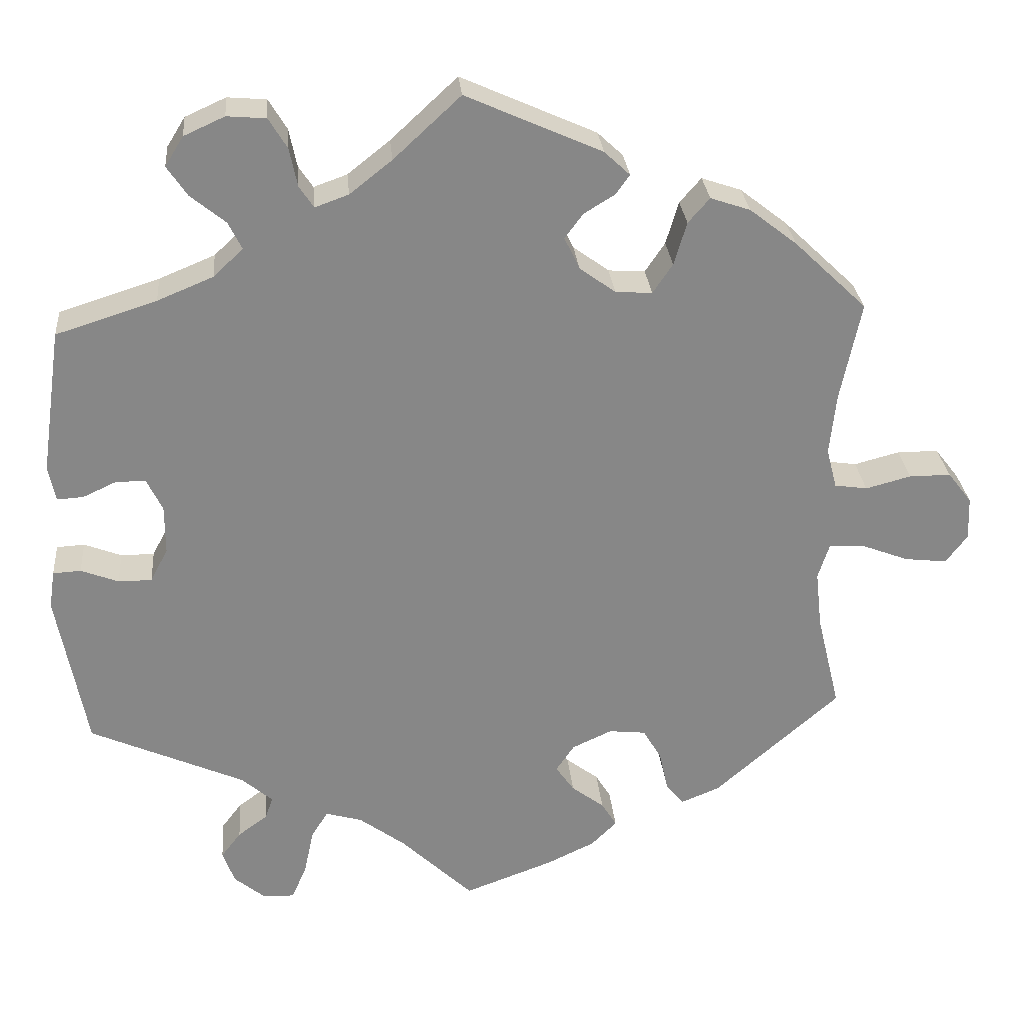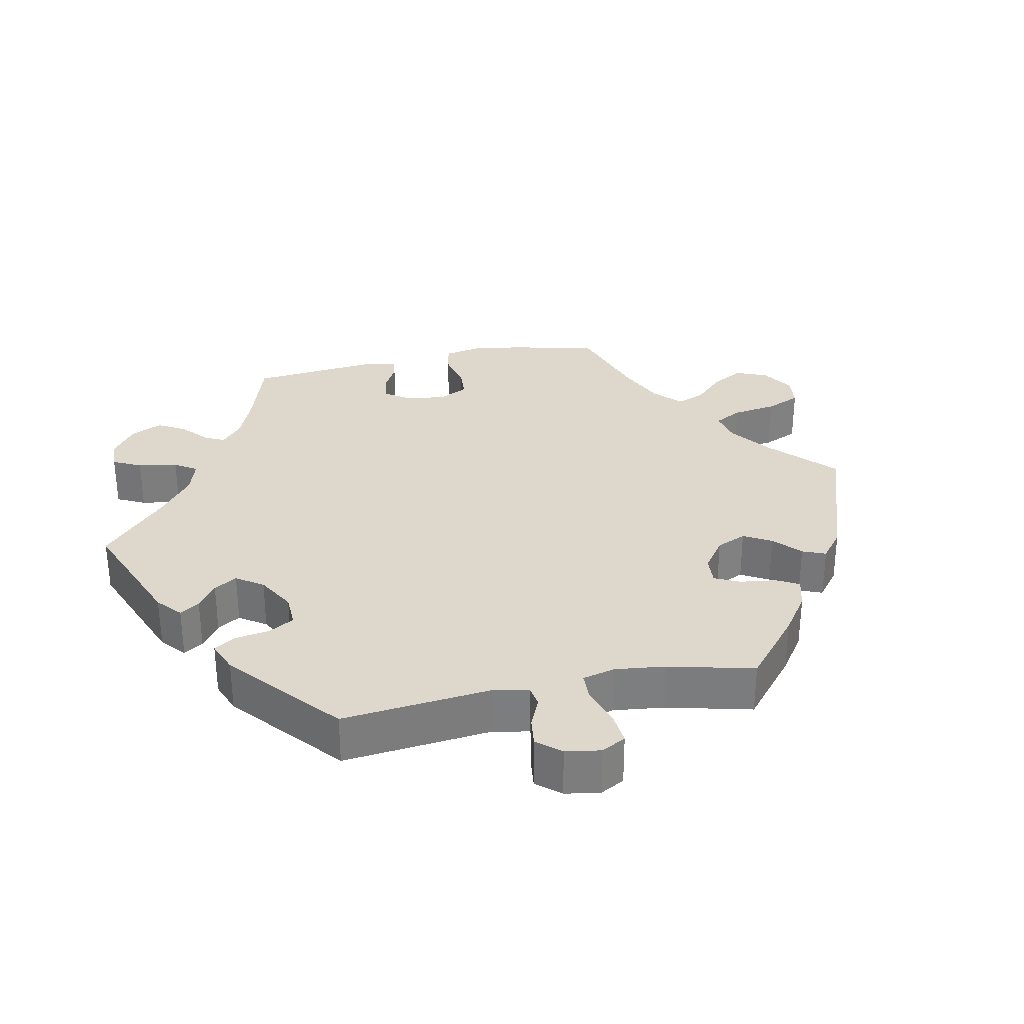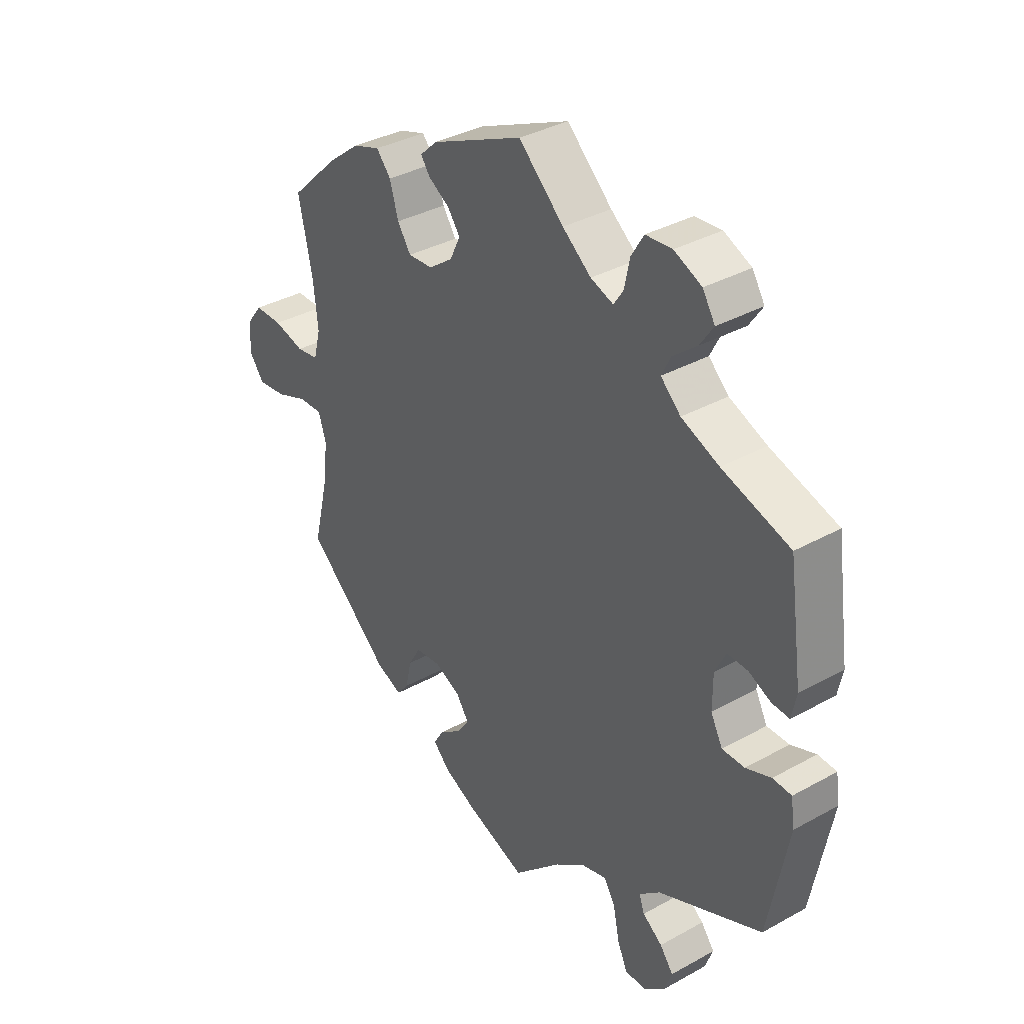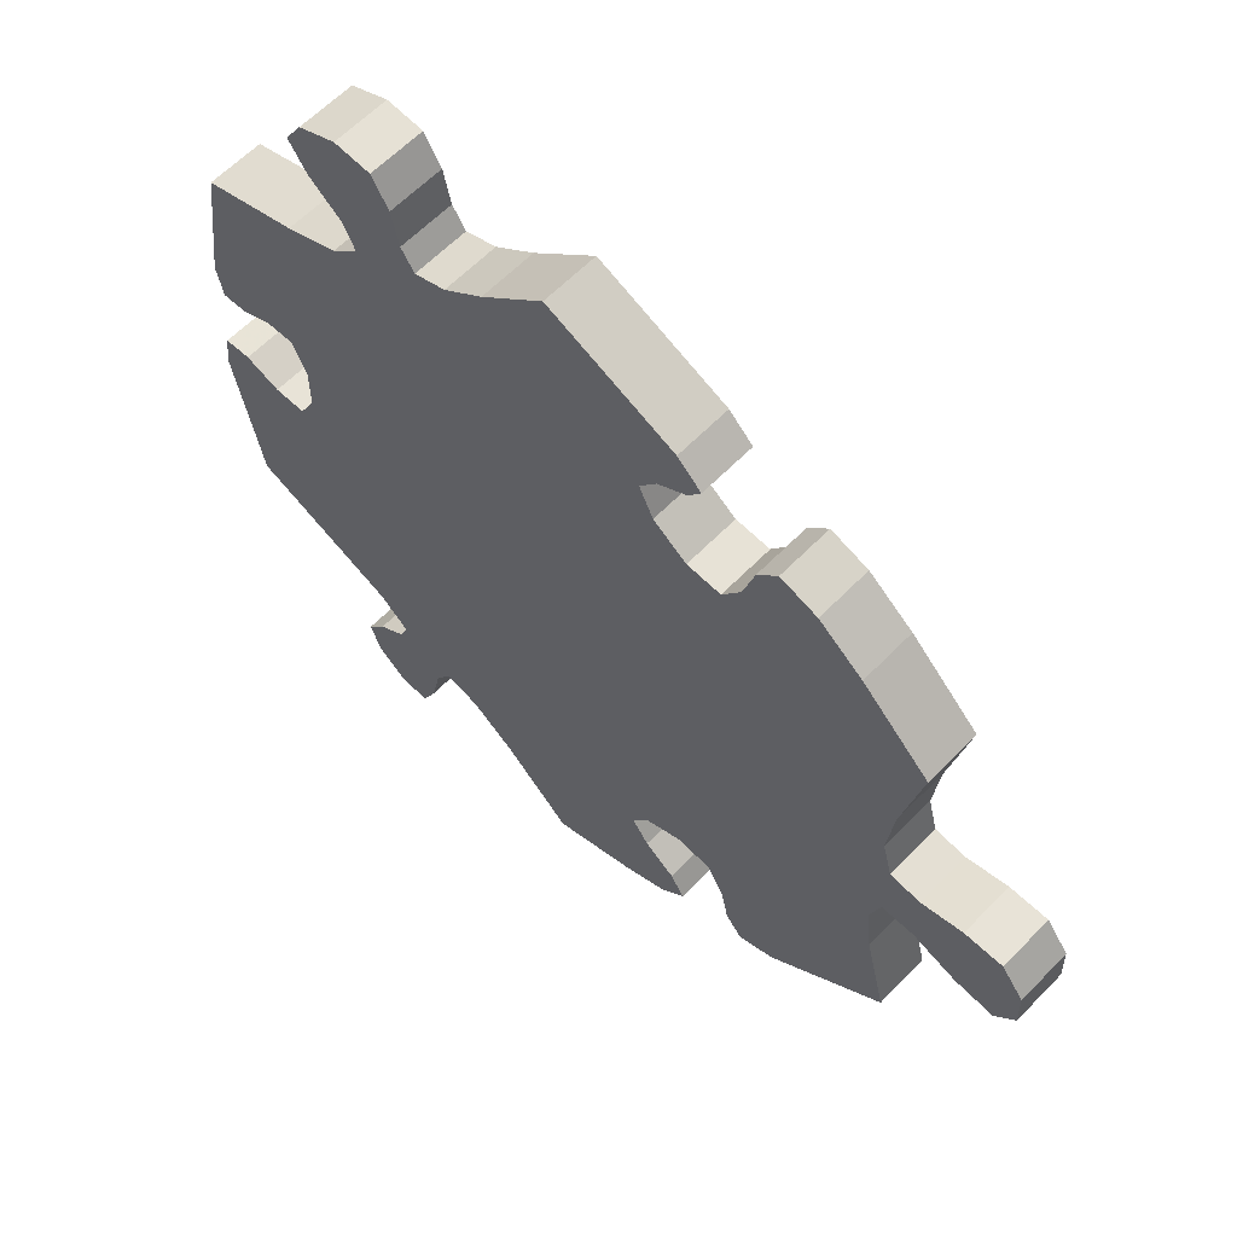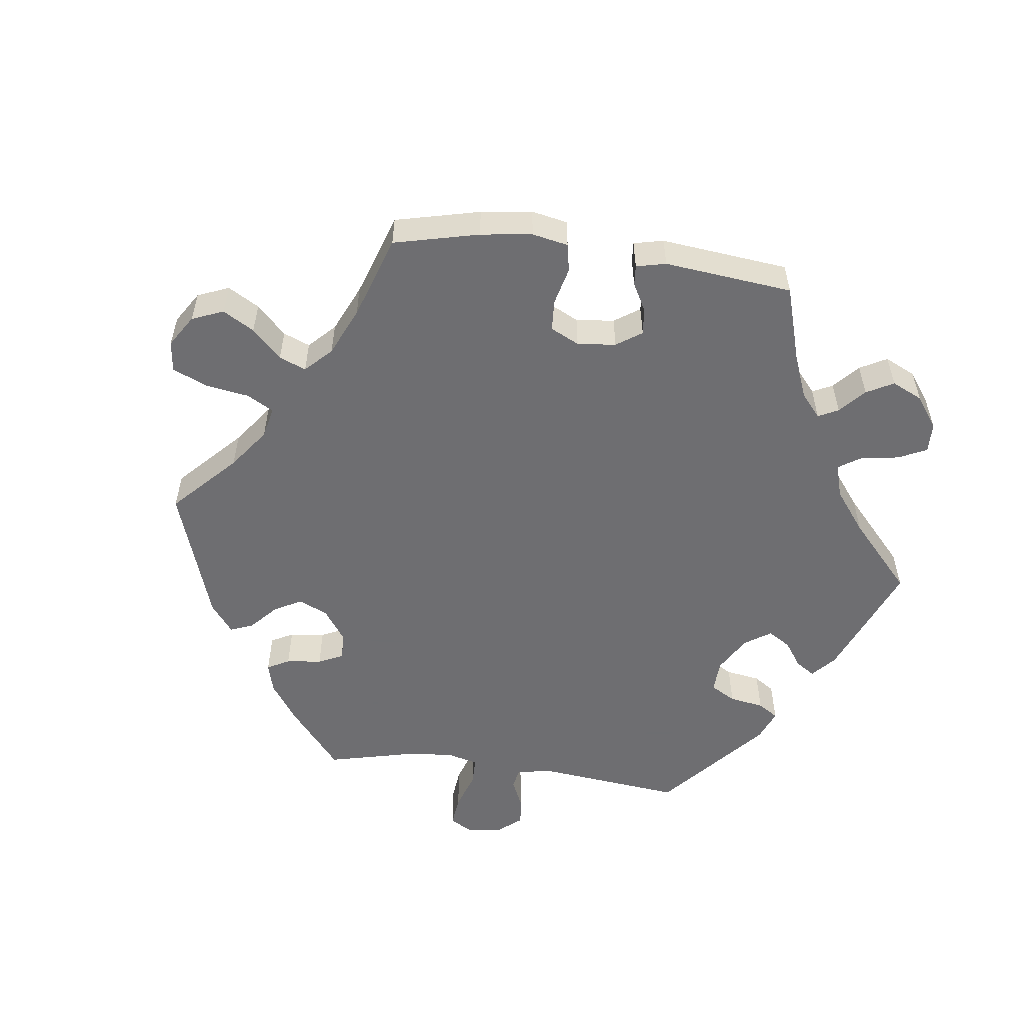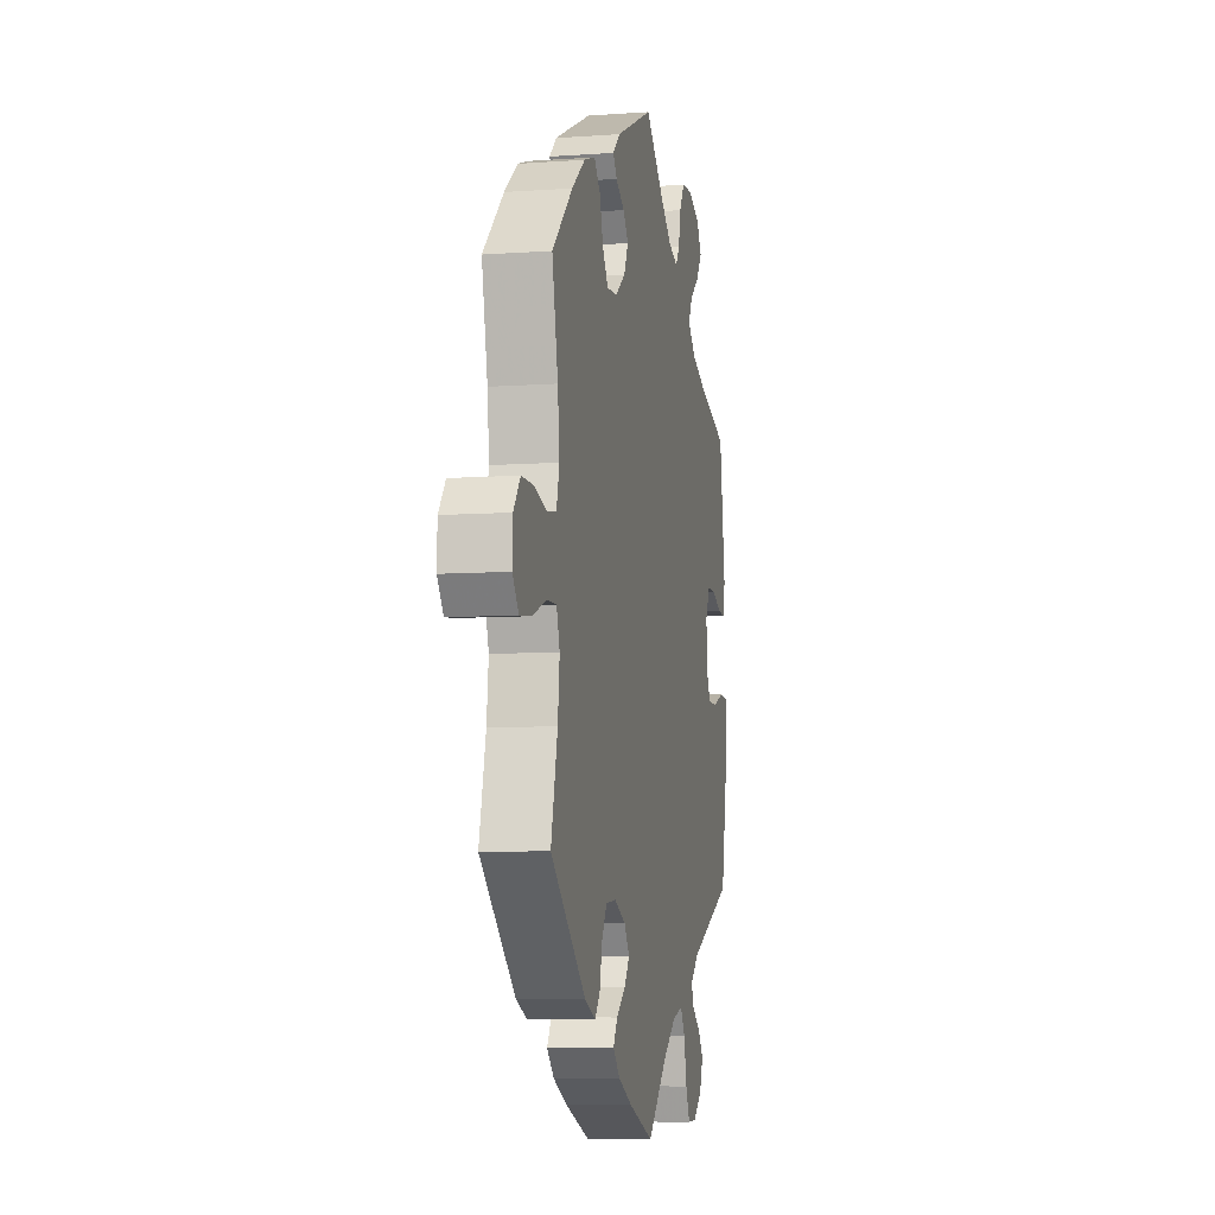
<metadata>
{"format":"obj","ext":"obj","renderer":"f3d","projection":"perspective","resolution":1024,"background":"white","views":[{"elev":27.9,"azim":175.0,"up":"+Z"},{"elev":31.1,"azim":138.4,"up":"+Y"},{"elev":35.7,"azim":53.8,"up":"+Z"},{"elev":61.8,"azim":-136.0,"up":"+Z"},{"elev":-54.4,"azim":-37.7,"up":"+Y"},{"elev":-7.5,"azim":-78.5,"up":"+Z"}]}
</metadata>
<code>
v 0.084 0.07 0.5
v 0.137 0.07 0.458
v 0.179 0.07 0.443
v 0.197 0.07 0.47
v 0.207 0.07 0.518
v 0.23 0.07 0.556
v 0.279 0.07 0.56
v 0.33 0.07 0.537
v 0.353 0.07 0.5
v 0.328 0.07 0.463
v 0.284 0.07 0.427
v 0.267 0.07 0.393
v 0.304 0.07 0.358
v 0.374 0.07 0.329
v 0.5 0.07 0.289
v 0.526 0.07 0.107
v 0.517 0.07 0.063
v 0.484 0.07 0.065
v 0.443 0.07 0.084
v 0.405 0.07 0.085
v 0.385 0.07 0.044
v 0.385 0.07 -0.017
v 0.407 0.07 -0.059
v 0.449 0.07 -0.059
v 0.496 0.07 -0.041
v 0.531 0.07 -0.043
v 0.538 0.07 -0.091
v 0.501 0.07 -0.288
v 0.307 0.07 -0.374
v 0.268 0.07 -0.408
v 0.278 0.07 -0.436
v 0.315 0.07 -0.463
v 0.34 0.07 -0.496
v 0.325 0.07 -0.537
v 0.286 0.07 -0.569
v 0.247 0.07 -0.57
v 0.228 0.07 -0.528
v 0.216 0.07 -0.47
v 0.195 0.07 -0.436
v 0.149 0.07 -0.449
v 0.091 0.07 -0.492
v 0.001 0.07 -0.578
v -0.11 0.07 -0.537
v -0.171 0.07 -0.508
v -0.203 0.07 -0.476
v -0.184 0.07 -0.445
v -0.143 0.07 -0.414
v -0.12 0.07 -0.381
v -0.143 0.07 -0.347
v -0.193 0.07 -0.324
v -0.239 0.07 -0.329
v -0.262 0.07 -0.368
v -0.273 0.07 -0.418
v -0.295 0.07 -0.446
v -0.344 0.07 -0.426
v -0.501 0.07 -0.288
v -0.472 0.07 -0.168
v -0.464 0.07 -0.096
v -0.478 0.07 -0.052
v -0.522 0.07 -0.053
v -0.582 0.07 -0.076
v -0.635 0.07 -0.082
v -0.662 0.07 -0.046
v -0.66 0.07 0.008
v -0.63 0.07 0.047
v -0.578 0.07 0.047
v -0.521 0.07 0.032
v -0.48 0.07 0.038
v -0.467 0.07 0.088
v -0.475 0.07 0.164
v -0.501 0.07 0.289
v -0.41 0.07 0.376
v -0.351 0.07 0.422
v -0.301 0.07 0.439
v -0.274 0.07 0.408
v -0.258 0.07 0.354
v -0.233 0.07 0.317
v -0.187 0.07 0.32
v -0.142 0.07 0.353
v -0.123 0.07 0.393
v -0.146 0.07 0.424
v -0.185 0.07 0.448
v -0.202 0.07 0.472
v -0.17 0.07 0.502
v 0 0.07 0.578
v 0.084 0 0.5
v 0.137 0 0.458
v 0.179 0 0.443
v 0.197 0 0.47
v 0.207 0 0.518
v 0.23 0 0.556
v 0.279 0 0.56
v 0.33 0 0.537
v 0.353 0 0.5
v 0.328 0 0.463
v 0.284 0 0.427
v 0.267 0 0.393
v 0.304 0 0.358
v 0.374 0 0.329
v 0.5 0 0.289
v 0.526 0 0.107
v 0.517 0 0.063
v 0.484 0 0.065
v 0.443 0 0.084
v 0.405 0 0.085
v 0.385 0 0.044
v 0.385 0 -0.017
v 0.407 0 -0.059
v 0.449 0 -0.059
v 0.496 0 -0.041
v 0.531 0 -0.043
v 0.538 0 -0.091
v 0.501 0 -0.288
v 0.307 0 -0.374
v 0.268 0 -0.408
v 0.278 0 -0.436
v 0.315 0 -0.463
v 0.34 0 -0.496
v 0.325 0 -0.537
v 0.286 0 -0.569
v 0.247 0 -0.57
v 0.228 0 -0.528
v 0.216 0 -0.47
v 0.195 0 -0.436
v 0.149 0 -0.449
v 0.091 0 -0.492
v 0.001 0 -0.578
v -0.11 0 -0.537
v -0.171 0 -0.508
v -0.203 0 -0.476
v -0.184 0 -0.445
v -0.143 0 -0.414
v -0.12 0 -0.381
v -0.143 0 -0.347
v -0.193 0 -0.324
v -0.239 0 -0.329
v -0.262 0 -0.368
v -0.273 0 -0.418
v -0.295 0 -0.446
v -0.344 0 -0.426
v -0.501 0 -0.288
v -0.472 0 -0.168
v -0.464 0 -0.096
v -0.478 0 -0.052
v -0.522 0 -0.053
v -0.582 0 -0.076
v -0.635 0 -0.082
v -0.662 0 -0.046
v -0.66 0 0.008
v -0.63 0 0.047
v -0.578 0 0.047
v -0.521 0 0.032
v -0.48 0 0.038
v -0.467 0 0.088
v -0.475 0 0.164
v -0.501 0 0.289
v -0.41 0 0.376
v -0.351 0 0.422
v -0.301 0 0.439
v -0.274 0 0.408
v -0.258 0 0.354
v -0.233 0 0.317
v -0.187 0 0.32
v -0.142 0 0.353
v -0.123 0 0.393
v -0.146 0 0.424
v -0.185 0 0.448
v -0.202 0 0.472
v -0.17 0 0.502
v 0 0 0.578
f 84 85 1
f 81 82 83 84
f 80 81 84 1
f 79 80 1 2
f 78 79 2 3
f 73 74 75 76
f 73 76 77
f 70 71 72 73
f 69 70 73 77
f 68 69 77 78
f 64 65 66 67
f 64 67 68
f 63 64 68
f 60 61 62 63
f 59 60 63 68
f 58 59 68 78
f 54 55 56 57
f 52 53 54 57
f 51 52 57 58
f 50 51 58 78
f 44 45 46 47
f 44 47 48
f 41 42 43 44
f 40 41 44 48
f 39 40 48 49
f 35 36 37 38
f 35 38 39
f 34 35 39
f 31 32 33 34
f 31 34 39
f 30 31 39 49
f 26 27 28 29
f 24 25 26 29
f 23 24 29 30
f 22 23 30 49
f 16 17 18 19
f 14 15 16 19
f 13 14 19 20
f 12 13 20 21
f 8 9 10 11
f 8 11 12
f 7 8 12
f 4 5 6 7
f 3 4 7 12
f 22 49 50 78
f 21 22 78
f 3 12 21 78
f 86 170 169
f 169 168 167 166
f 86 169 166 165
f 87 86 165 164
f 88 87 164 163
f 161 160 159 158
f 162 161 158
f 158 157 156 155
f 162 158 155 154
f 163 162 154 153
f 152 151 150 149
f 153 152 149
f 153 149 148
f 148 147 146 145
f 153 148 145 144
f 163 153 144 143
f 142 141 140 139
f 142 139 138 137
f 143 142 137 136
f 163 143 136 135
f 132 131 130 129
f 133 132 129
f 129 128 127 126
f 133 129 126 125
f 134 133 125 124
f 123 122 121 120
f 124 123 120
f 124 120 119
f 119 118 117 116
f 124 119 116
f 134 124 116 115
f 114 113 112 111
f 114 111 110 109
f 115 114 109 108
f 134 115 108 107
f 104 103 102 101
f 104 101 100 99
f 105 104 99 98
f 106 105 98 97
f 96 95 94 93
f 97 96 93
f 97 93 92
f 92 91 90 89
f 97 92 89 88
f 163 135 134 107
f 163 107 106
f 163 106 97 88
f 1 86 87 2
f 2 87 88 3
f 3 88 89 4
f 4 89 90 5
f 5 90 91 6
f 6 91 92 7
f 7 92 93 8
f 8 93 94 9
f 9 94 95 10
f 10 95 96 11
f 11 96 97 12
f 12 97 98 13
f 13 98 99 14
f 14 99 100 15
f 15 100 101 16
f 16 101 102 17
f 17 102 103 18
f 18 103 104 19
f 19 104 105 20
f 20 105 106 21
f 21 106 107 22
f 22 107 108 23
f 23 108 109 24
f 24 109 110 25
f 25 110 111 26
f 26 111 112 27
f 27 112 113 28
f 28 113 114 29
f 29 114 115 30
f 30 115 116 31
f 31 116 117 32
f 32 117 118 33
f 33 118 119 34
f 34 119 120 35
f 35 120 121 36
f 36 121 122 37
f 37 122 123 38
f 38 123 124 39
f 39 124 125 40
f 40 125 126 41
f 41 126 127 42
f 42 127 128 43
f 43 128 129 44
f 44 129 130 45
f 45 130 131 46
f 46 131 132 47
f 47 132 133 48
f 48 133 134 49
f 49 134 135 50
f 50 135 136 51
f 51 136 137 52
f 52 137 138 53
f 53 138 139 54
f 54 139 140 55
f 55 140 141 56
f 56 141 142 57
f 57 142 143 58
f 58 143 144 59
f 59 144 145 60
f 60 145 146 61
f 61 146 147 62
f 62 147 148 63
f 63 148 149 64
f 64 149 150 65
f 65 150 151 66
f 66 151 152 67
f 67 152 153 68
f 68 153 154 69
f 69 154 155 70
f 70 155 156 71
f 71 156 157 72
f 72 157 158 73
f 73 158 159 74
f 74 159 160 75
f 75 160 161 76
f 76 161 162 77
f 77 162 163 78
f 78 163 164 79
f 79 164 165 80
f 80 165 166 81
f 81 166 167 82
f 82 167 168 83
f 83 168 169 84
f 84 169 170 85
f 85 170 86 1

</code>
